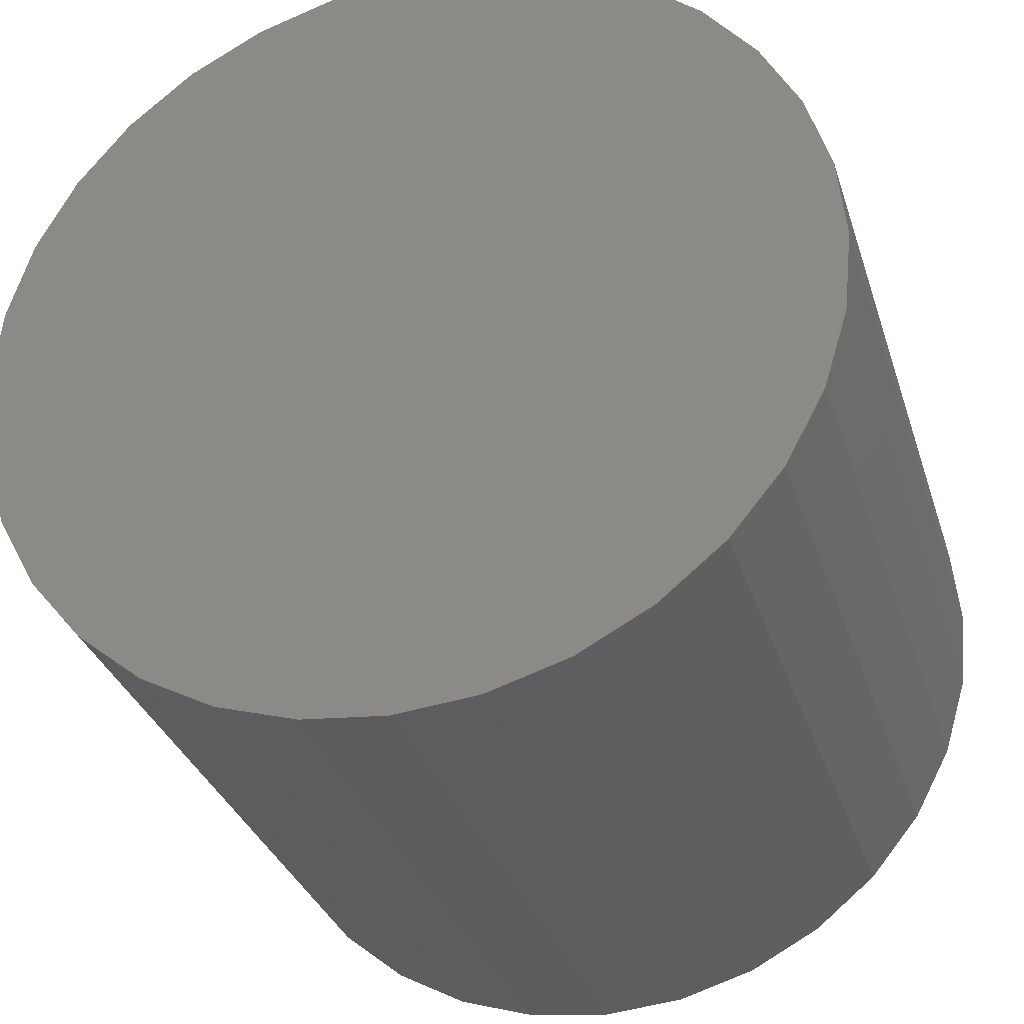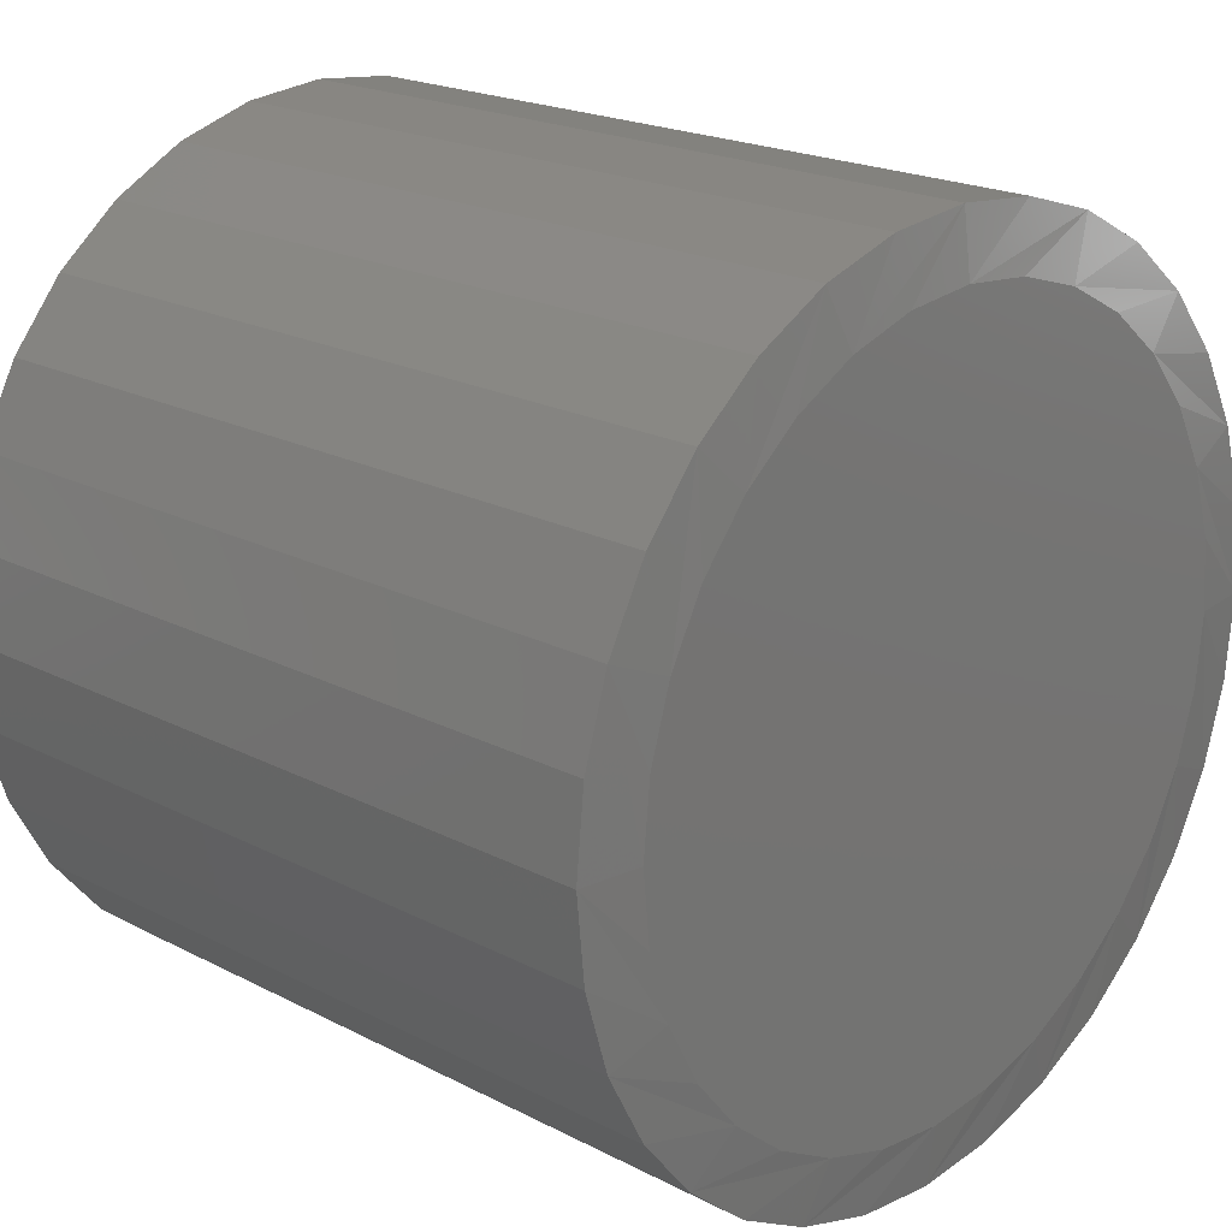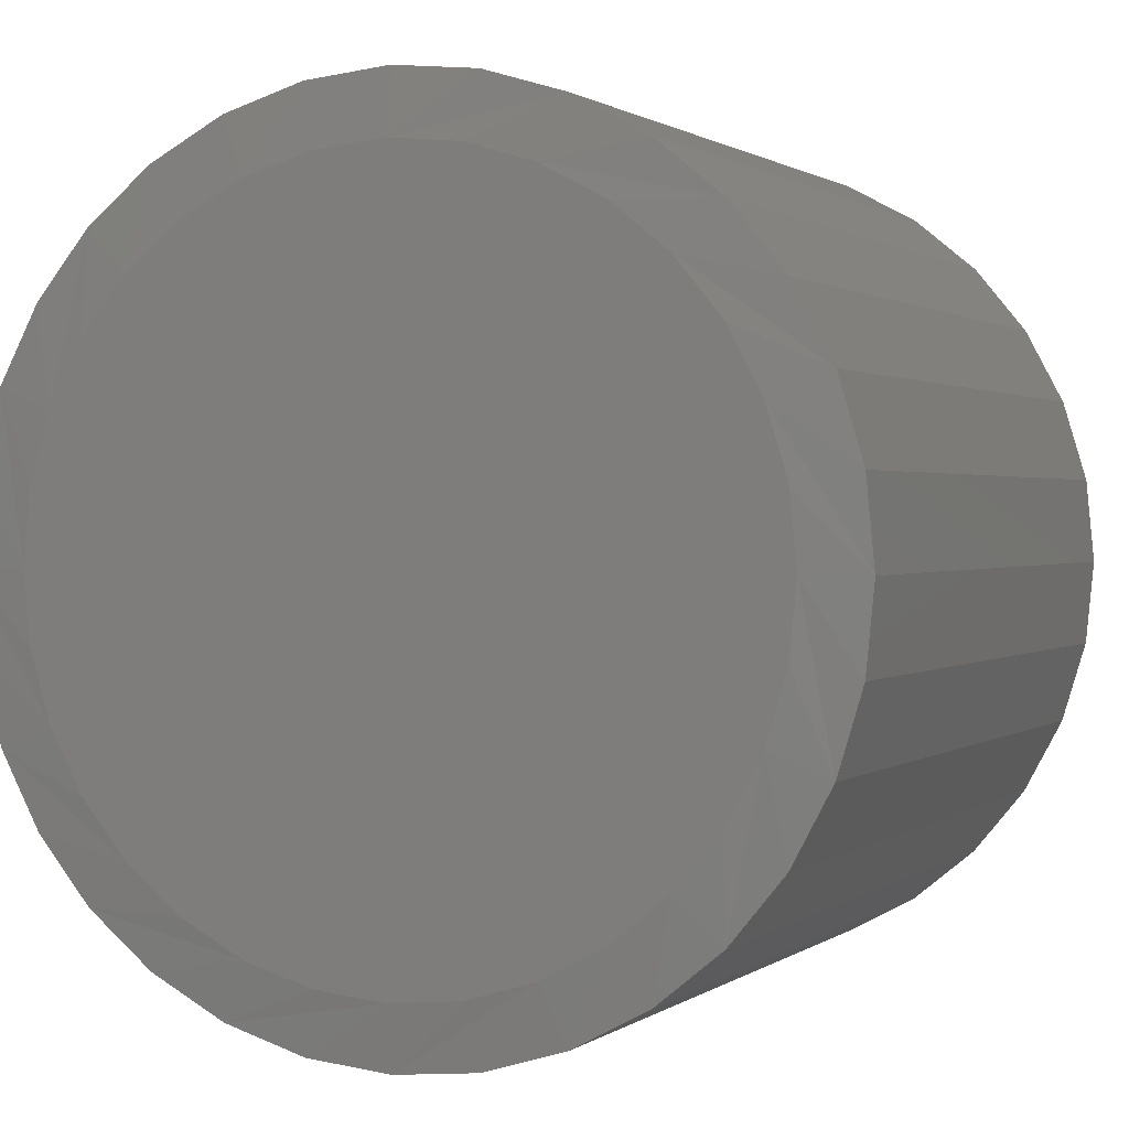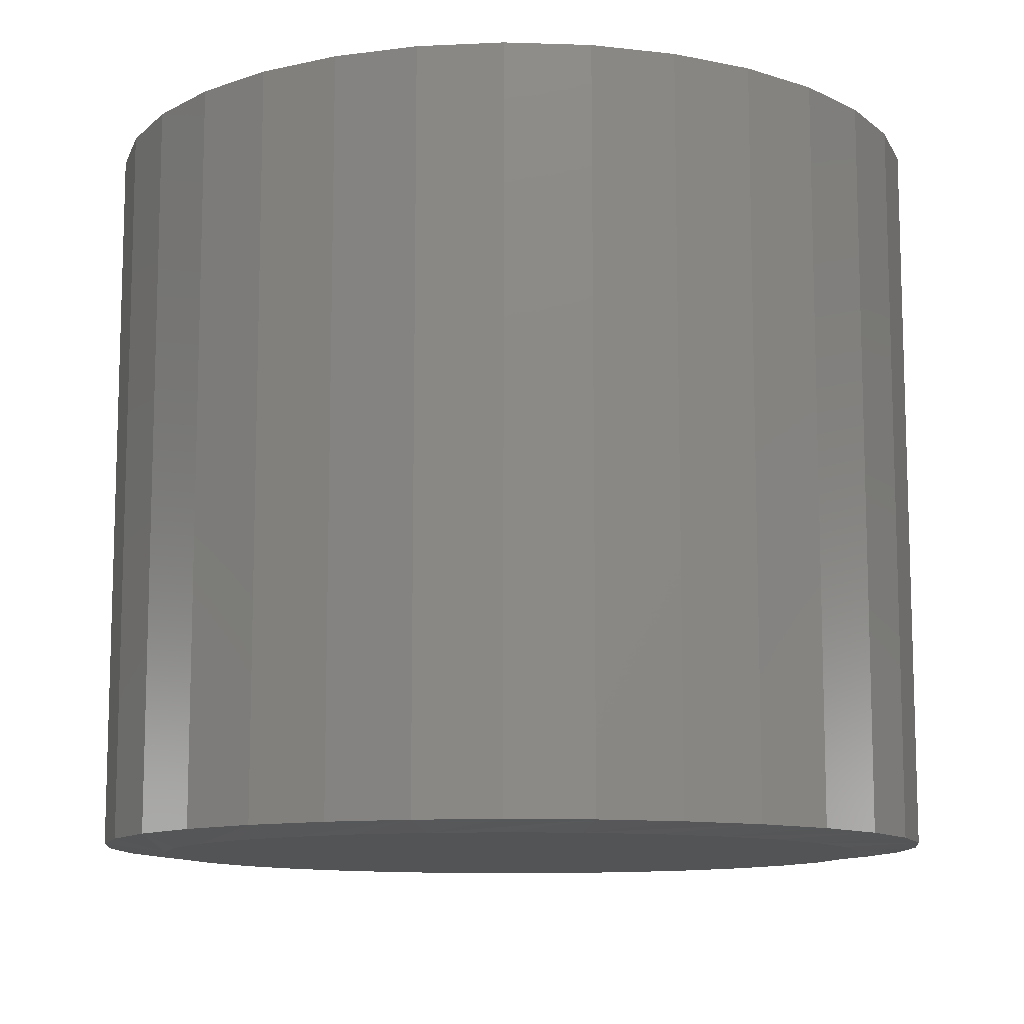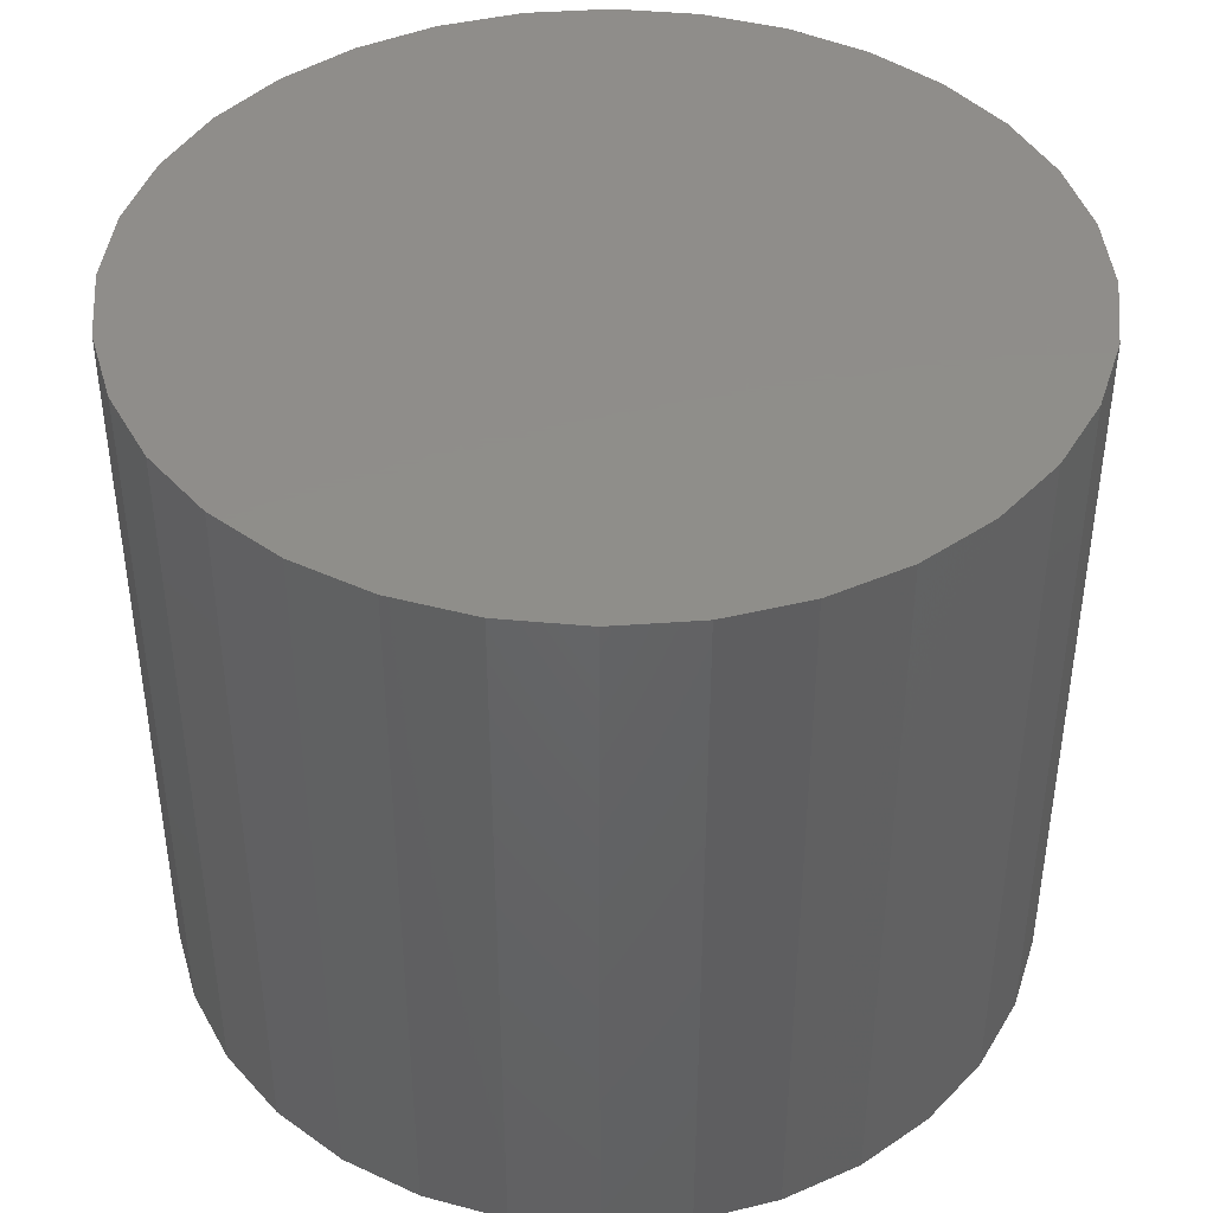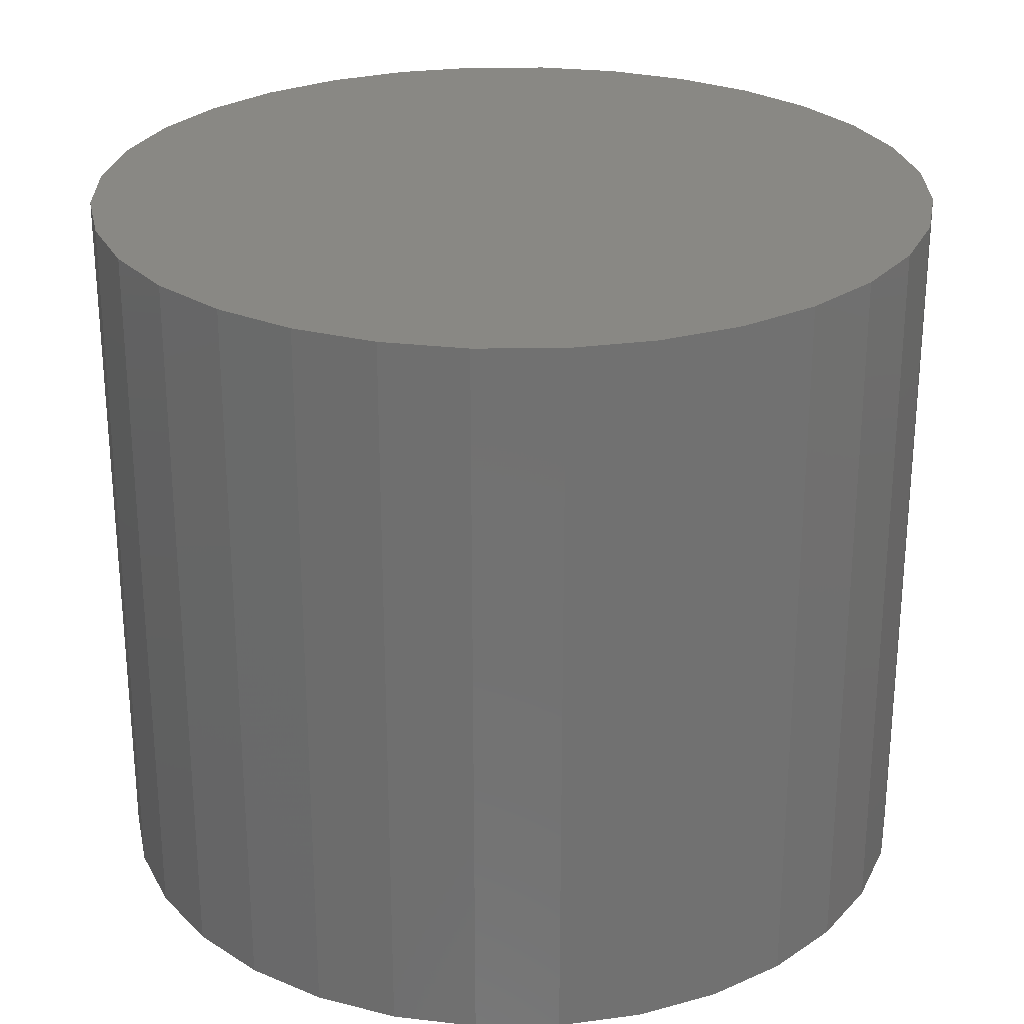
<metadata>
{"format":"stl","ext":"stl","renderer":"f3d","projection":"perspective","resolution":1024,"background":"white","views":[{"elev":-31.9,"azim":16.4,"up":"+Y"},{"elev":20.4,"azim":133.3,"up":"+Y"},{"elev":1.0,"azim":-156.2,"up":"+Y"},{"elev":-11.1,"azim":57.3,"up":"+Z"},{"elev":42.5,"azim":57.0,"up":"+Z"},{"elev":26.5,"azim":-107.6,"up":"+Z"}]}
</metadata>
<code>
# stl→obj: 96 verts, 188 faces
v 0.004688 0.3688 0
v 0.07663 0.3617 0
v -0.06725 0.3617 0
v 0.004687 -0.3688 0
v -0.06725 -0.3617 0
v 0.07663 -0.3617 0
v -0.1364 -0.3407 0
v 0.1458 -0.3407 0
v -0.2002 -0.3066 0
v 0.2096 -0.3066 0
v -0.2561 -0.2607 0
v 0.2654 -0.2607 0
v -0.3019 -0.2049 0
v 0.3113 -0.2049 0
v -0.336 -0.1411 0
v 0.3454 -0.1411 0
v -0.357 -0.07194 0
v 0.3664 -0.07194 0
v -0.3641 4.278e-07 0
v 0.3734 -4.149e-16 0
v -0.357 0.07194 0
v 0.3664 0.07194 0
v -0.336 0.1411 0
v 0.3454 0.1411 0
v -0.3019 0.2049 0
v 0.3113 0.2049 0
v -0.2561 0.2607 0
v 0.2654 0.2607 0
v -0.2002 0.3066 0
v 0.2096 0.3066 0
v -0.1364 0.3407 0
v 0.1458 0.3407 0
v 0.4359 -1.056e-16 0.007812
v 0.4359 0 0.75
v 0.4277 -0.08413 0.007812
v 0.4277 -0.08413 0.75
v 0.4031 -0.165 0.007812
v 0.4031 -0.165 0.75
v 0.3633 -0.2396 0.007812
v 0.3633 -0.2396 0.75
v 0.3096 -0.3049 0.007812
v 0.3096 -0.3049 0.75
v 0.2443 -0.3586 0.007812
v 0.2443 -0.3586 0.75
v 0.1697 -0.3984 0.007812
v 0.1697 -0.3984 0.75
v 0.08882 -0.423 0.007812
v 0.08882 -0.423 0.75
v 0.004687 -0.4313 0.007812
v 0.004687 -0.4313 0.75
v -0.07945 -0.423 0.007812
v -0.07945 -0.423 0.75
v -0.1603 -0.3984 0.007812
v -0.1603 -0.3984 0.75
v -0.2349 -0.3586 0.007812
v -0.2349 -0.3586 0.75
v -0.3003 -0.3049 0.007812
v -0.3003 -0.3049 0.75
v -0.3539 -0.2396 0.007812
v -0.3539 -0.2396 0.75
v -0.3937 -0.165 0.007812
v -0.3937 -0.165 0.75
v -0.4183 -0.08413 0.007812
v -0.4183 -0.08413 0.75
v -0.4266 5.281e-17 0.007812
v -0.4266 5.281e-17 0.75
v -0.4183 0.08413 0.007812
v -0.4183 0.08413 0.75
v -0.3937 0.165 0.007812
v -0.3937 0.165 0.75
v -0.3539 0.2396 0.007812
v -0.3539 0.2396 0.75
v -0.3003 0.3049 0.007812
v -0.3003 0.3049 0.75
v -0.2349 0.3586 0.007812
v -0.2349 0.3586 0.75
v -0.1603 0.3984 0.007812
v -0.1603 0.3984 0.75
v -0.07945 0.423 0.007812
v -0.07945 0.423 0.75
v 0.004687 0.4313 0.007812
v 0.004687 0.4313 0.75
v 0.08882 0.423 0.007812
v 0.08882 0.423 0.75
v 0.1697 0.3984 0.007812
v 0.1697 0.3984 0.75
v 0.2443 0.3586 0.007812
v 0.2443 0.3586 0.75
v 0.3096 0.3049 0.007812
v 0.3096 0.3049 0.75
v 0.3633 0.2396 0.007812
v 0.3633 0.2396 0.75
v 0.4031 0.165 0.007812
v 0.4031 0.165 0.75
v 0.4277 0.08413 0.007812
v 0.4277 0.08413 0.75
f 1 2 3
f 4 5 6
f 6 5 7
f 6 7 8
f 8 7 9
f 8 9 10
f 10 9 11
f 10 11 12
f 12 11 13
f 12 13 14
f 14 13 15
f 14 15 16
f 16 15 17
f 16 17 18
f 18 17 19
f 18 19 20
f 20 19 21
f 20 21 22
f 22 21 23
f 22 23 24
f 24 23 25
f 24 25 26
f 26 25 27
f 26 27 28
f 28 27 29
f 28 29 30
f 30 29 31
f 30 31 32
f 32 31 3
f 32 3 2
f 33 34 35
f 35 34 36
f 35 36 37
f 37 36 38
f 37 38 39
f 39 38 40
f 39 40 41
f 41 40 42
f 41 42 43
f 43 42 44
f 43 44 45
f 45 44 46
f 45 46 47
f 47 46 48
f 47 48 49
f 49 48 50
f 49 50 51
f 51 50 52
f 51 52 53
f 53 52 54
f 53 54 55
f 55 54 56
f 55 56 57
f 57 56 58
f 57 58 59
f 59 58 60
f 59 60 61
f 61 60 62
f 61 62 63
f 63 62 64
f 63 64 65
f 65 64 66
f 65 66 67
f 67 66 68
f 67 68 69
f 69 68 70
f 69 70 71
f 71 70 72
f 71 72 73
f 73 72 74
f 73 74 75
f 75 74 76
f 75 76 77
f 77 76 78
f 77 78 79
f 79 78 80
f 79 80 81
f 81 80 82
f 81 82 83
f 83 82 84
f 83 84 85
f 85 84 86
f 85 86 87
f 87 86 88
f 87 88 89
f 89 88 90
f 89 90 91
f 91 90 92
f 91 92 93
f 93 92 94
f 93 94 95
f 95 94 96
f 95 96 33
f 33 96 34
f 67 69 23
f 33 20 95
f 91 93 24
f 87 89 28
f 83 85 32
f 79 81 1
f 75 77 31
f 71 73 27
f 67 23 65
f 65 23 21
f 65 21 19
f 95 20 93
f 93 20 22
f 93 22 24
f 91 24 89
f 89 24 26
f 89 26 28
f 87 28 85
f 85 28 30
f 85 30 32
f 83 32 81
f 81 32 2
f 81 2 1
f 79 1 77
f 77 1 3
f 77 3 31
f 75 31 73
f 73 31 29
f 73 29 27
f 71 27 69
f 69 27 25
f 69 25 23
f 35 37 16
f 65 19 63
f 59 61 15
f 55 57 11
f 51 53 7
f 47 49 4
f 43 45 8
f 39 41 12
f 35 16 33
f 33 16 18
f 33 18 20
f 63 19 61
f 61 19 17
f 61 17 15
f 59 15 57
f 57 15 13
f 57 13 11
f 55 11 53
f 53 11 9
f 53 9 7
f 51 7 49
f 49 7 5
f 49 5 4
f 47 4 45
f 45 4 6
f 45 6 8
f 43 8 41
f 41 8 10
f 41 10 12
f 39 12 37
f 37 12 14
f 37 14 16
f 80 84 82
f 84 80 86
f 86 80 78
f 86 78 88
f 88 78 76
f 88 76 90
f 90 76 74
f 90 74 92
f 92 74 72
f 92 72 94
f 94 72 70
f 94 70 96
f 96 70 68
f 96 68 34
f 34 68 66
f 34 66 36
f 36 66 64
f 36 64 38
f 38 64 62
f 38 62 40
f 40 62 60
f 40 60 42
f 42 60 58
f 42 58 44
f 44 58 56
f 44 56 46
f 46 56 54
f 46 54 48
f 48 54 52
f 48 52 50

</code>
